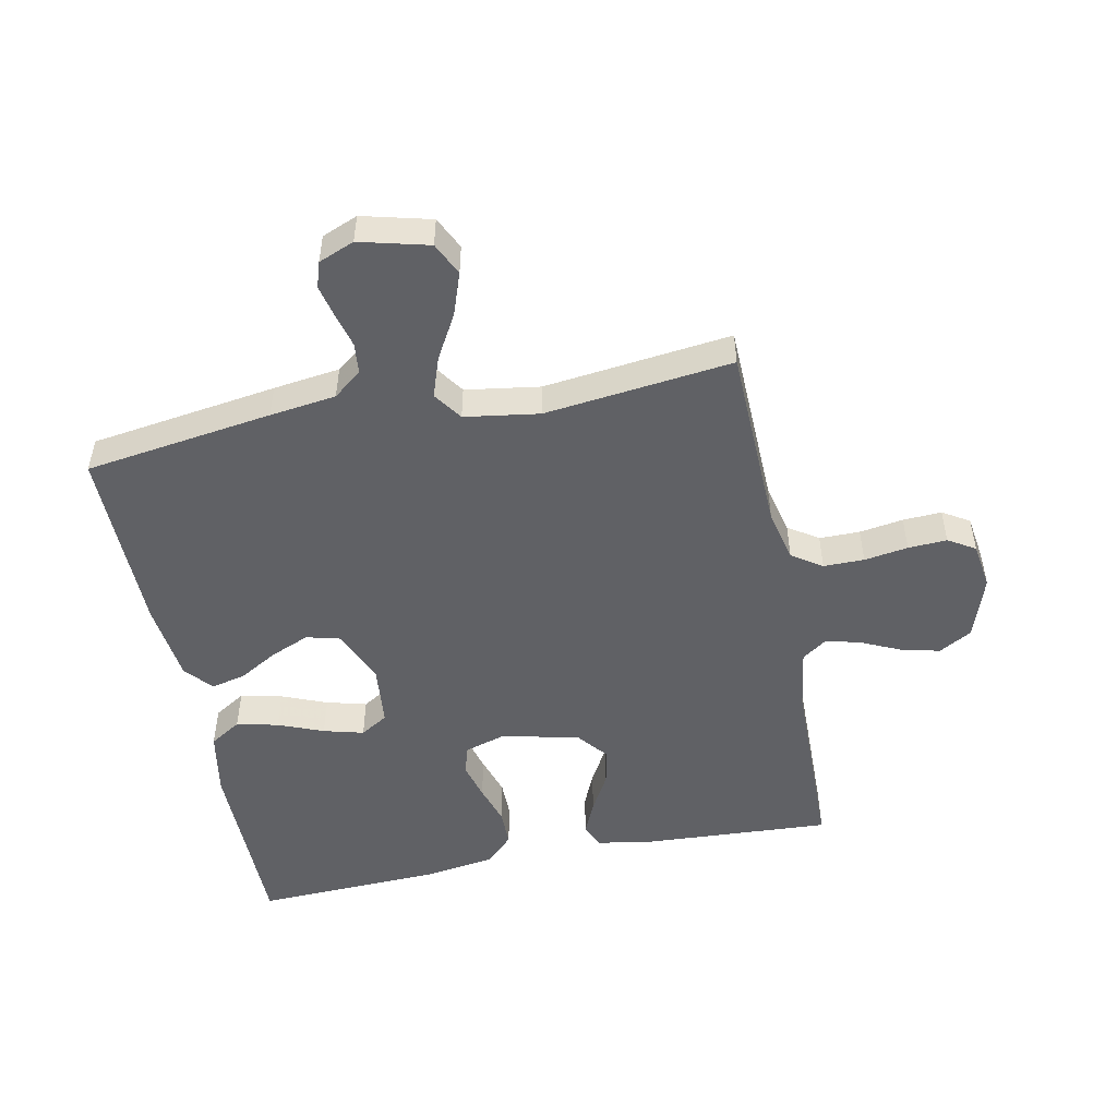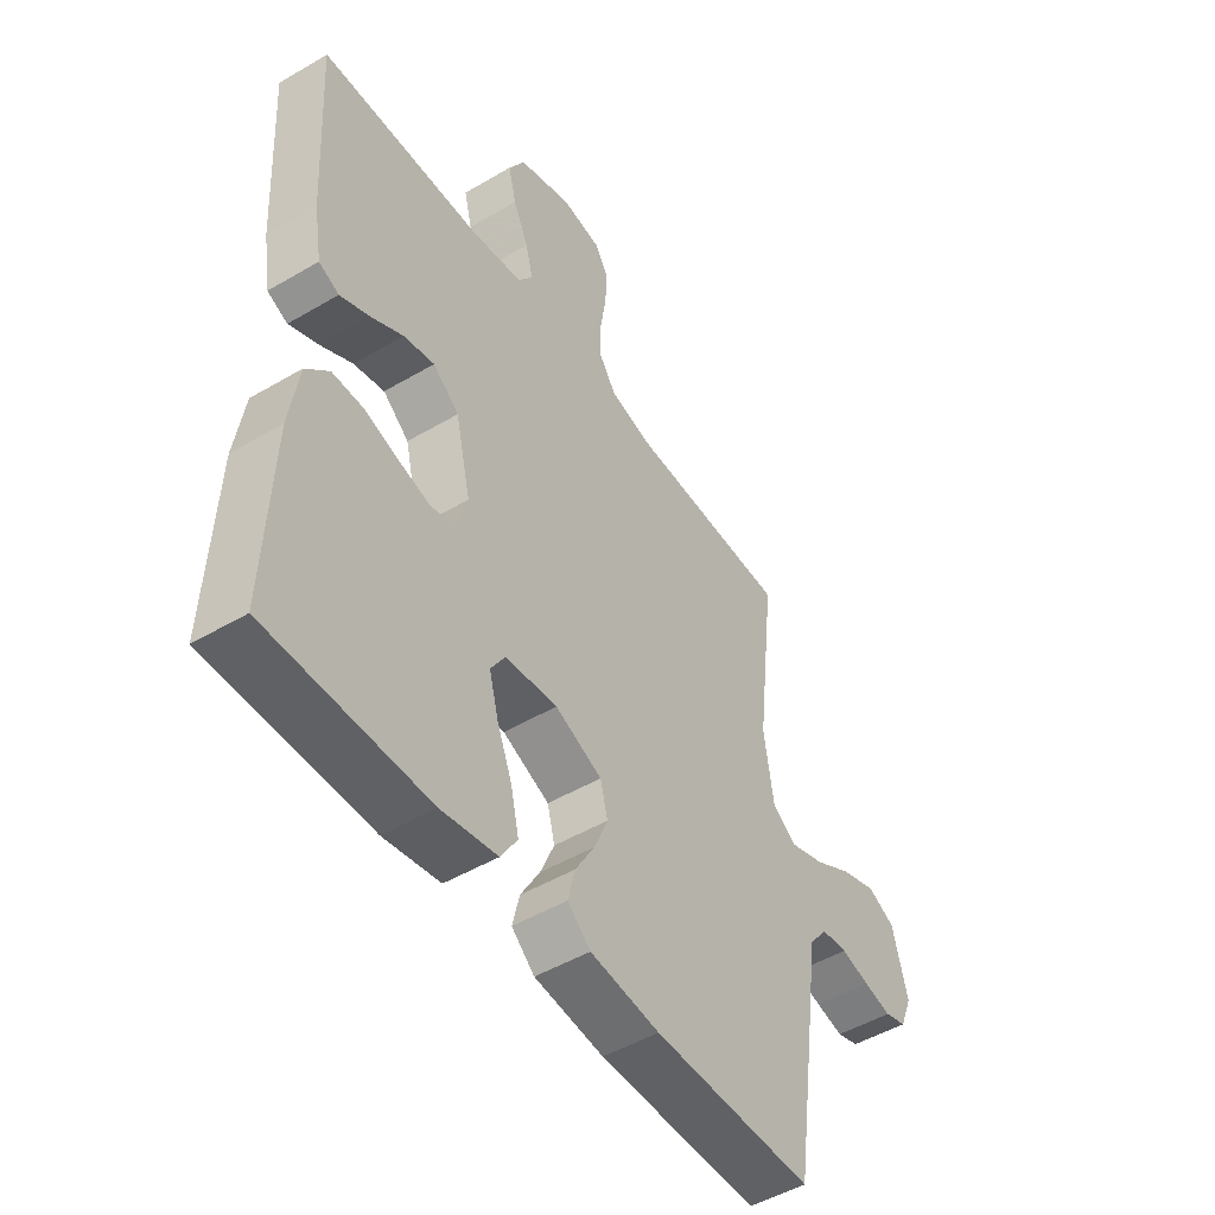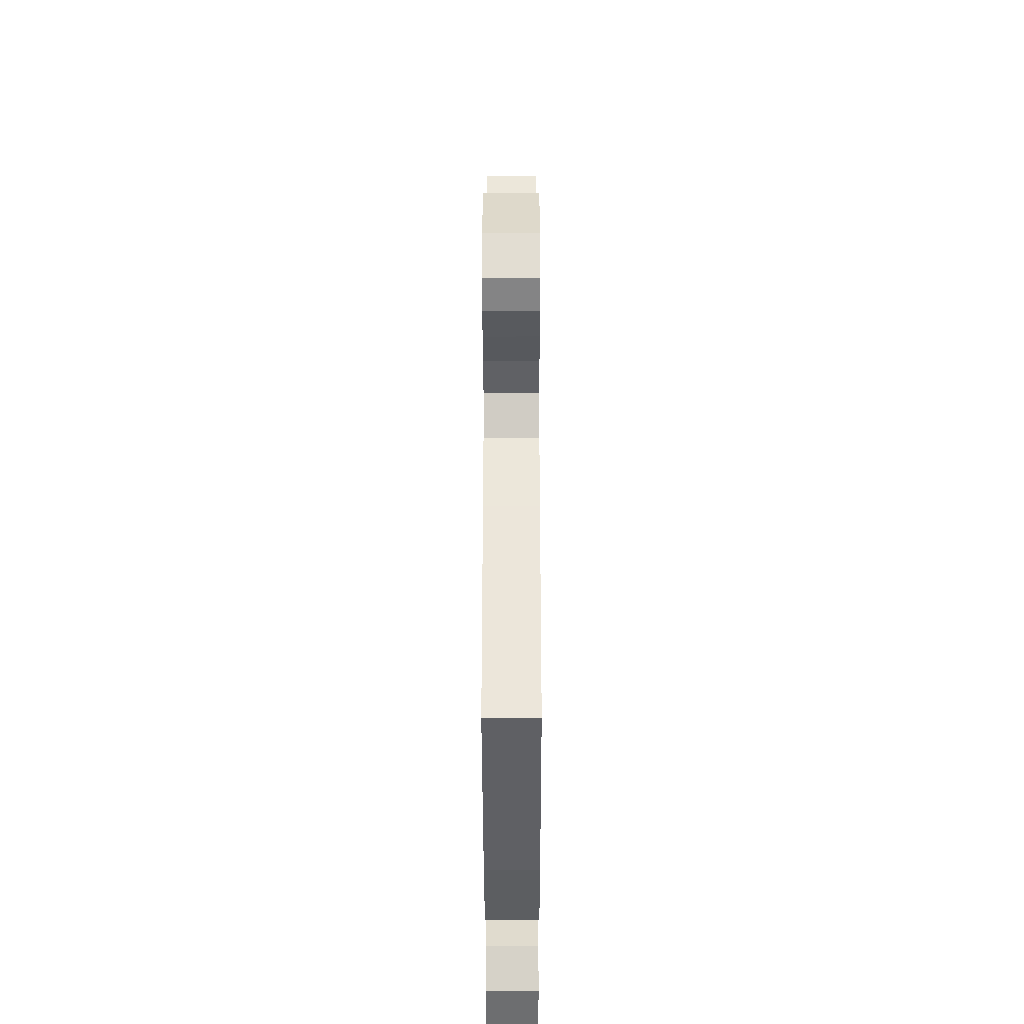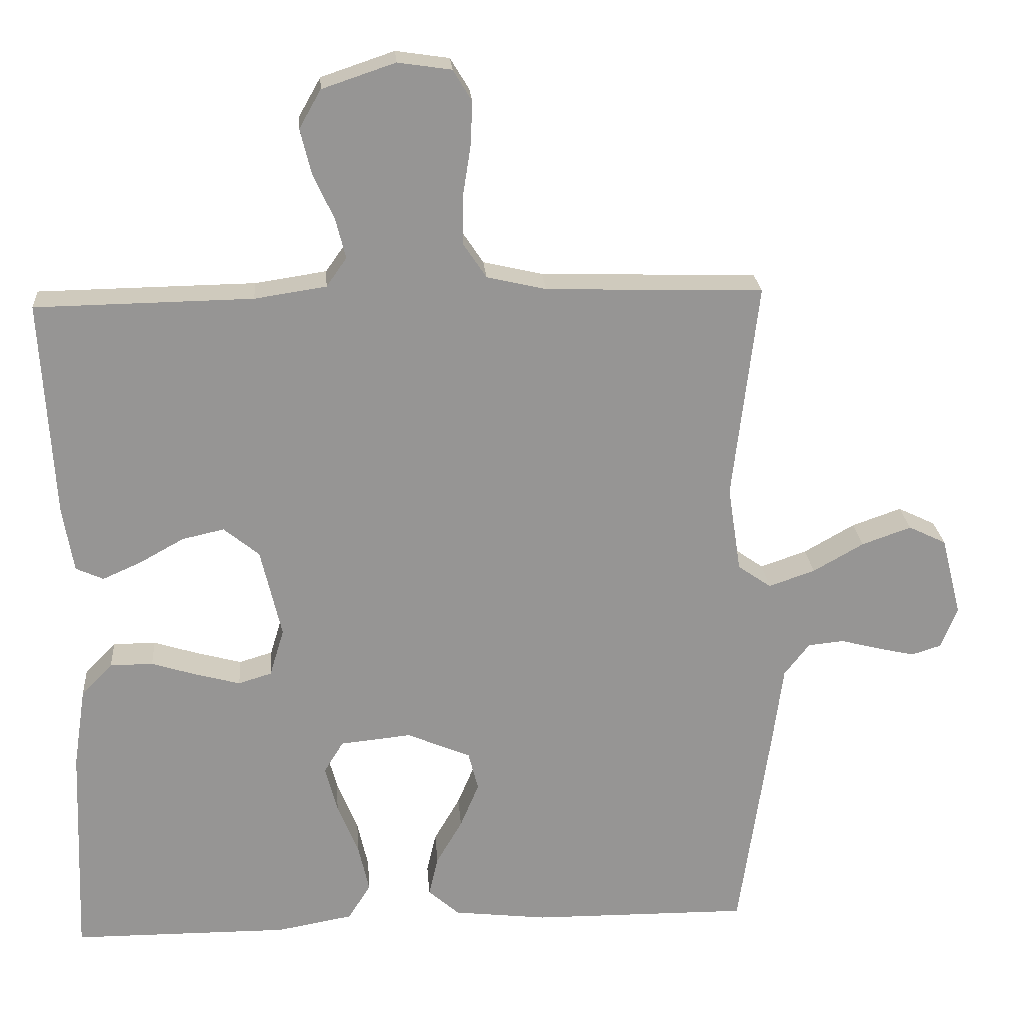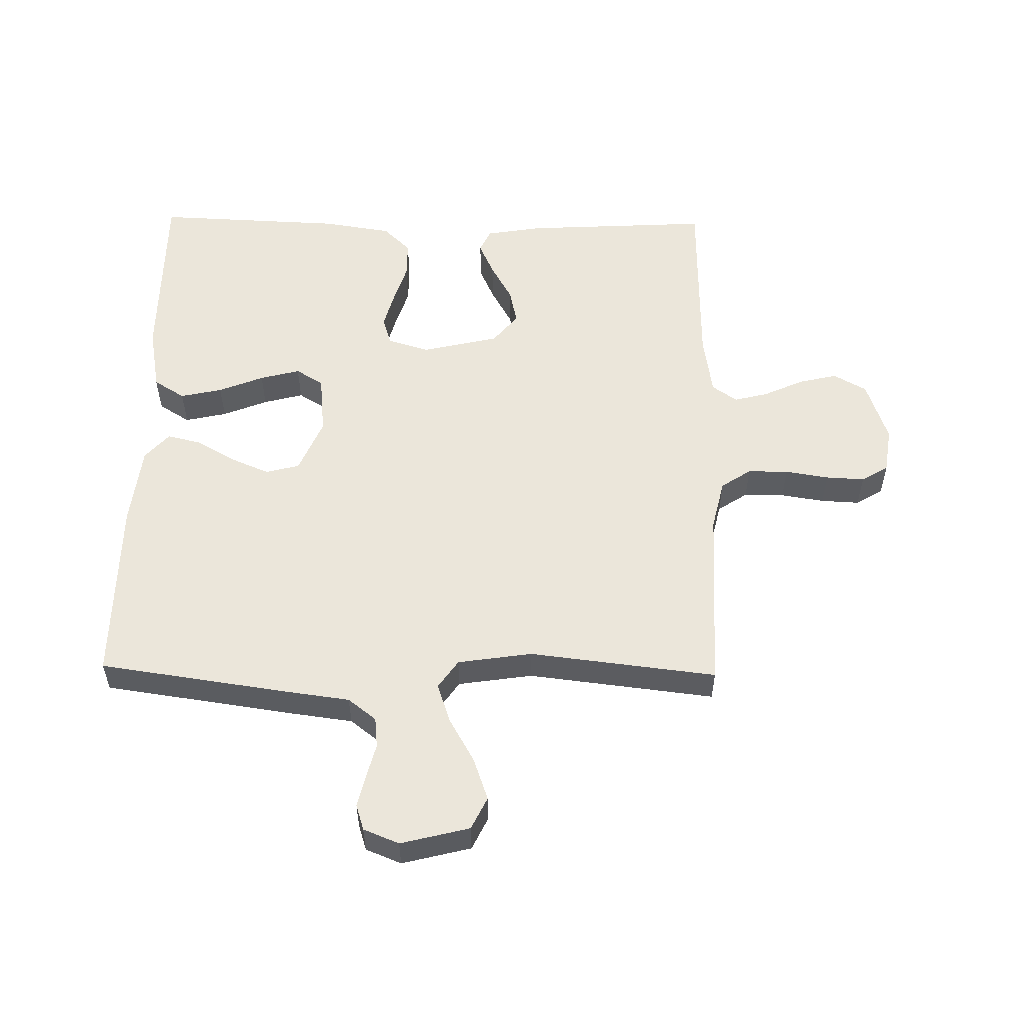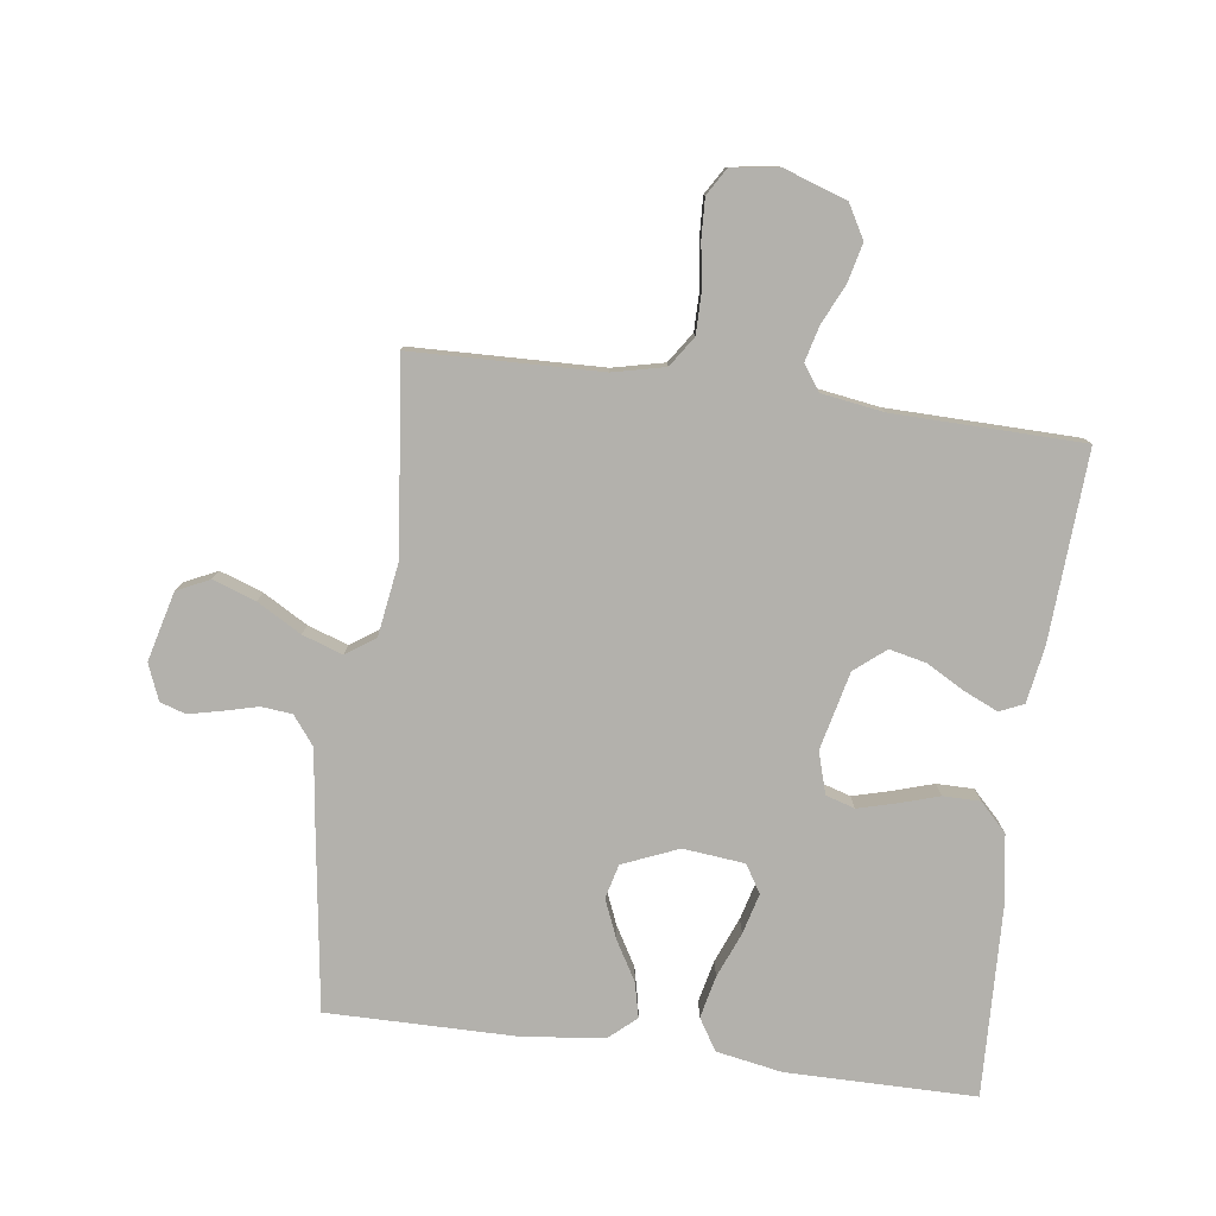
<metadata>
{"format":"obj","ext":"obj","renderer":"f3d","projection":"perspective","resolution":1024,"background":"white","views":[{"elev":-50.3,"azim":-78.6,"up":"+Y"},{"elev":-49.1,"azim":123.2,"up":"+Z"},{"elev":-43.9,"azim":-89.9,"up":"+Z"},{"elev":22.9,"azim":175.7,"up":"+Z"},{"elev":54.7,"azim":-89.0,"up":"+Y"},{"elev":-79.1,"azim":-7.7,"up":"+Y"}]}
</metadata>
<code>
v 0.5 0.07 0.5
v 0.483 0.07 0.2
v 0.468 0.07 0.11
v 0.43 0.07 0.093
v 0.376 0.07 0.117
v 0.315 0.07 0.151
v 0.257 0.07 0.164
v 0.208 0.07 0.124
v 0.179 0.07 0
v 0.199 0.07 -0.066
v 0.245 0.07 -0.08
v 0.305 0.07 -0.064
v 0.369 0.07 -0.044
v 0.428 0.07 -0.044
v 0.471 0.07 -0.088
v 0.488 0.07 -0.2
v 0.5 0.07 -0.5
v 0.2 0.07 -0.501
v 0.095 0.07 -0.482
v 0.064 0.07 -0.432
v 0.079 0.07 -0.365
v 0.108 0.07 -0.293
v 0.125 0.07 -0.229
v 0.098 0.07 -0.185
v 0 0.07 -0.175
v -0.088 0.07 -0.212
v -0.102 0.07 -0.266
v -0.076 0.07 -0.328
v -0.04 0.07 -0.39
v -0.027 0.07 -0.445
v -0.07 0.07 -0.483
v -0.2 0.07 -0.498
v -0.5 0.07 -0.5
v -0.543 0.07 -0.2
v -0.557 0.07 -0.094
v -0.592 0.07 -0.049
v -0.641 0.07 -0.044
v -0.695 0.07 -0.058
v -0.747 0.07 -0.07
v -0.788 0.07 -0.057
v -0.811 0.07 0
v -0.783 0.07 0.11
v -0.731 0.07 0.135
v -0.663 0.07 0.111
v -0.593 0.07 0.071
v -0.529 0.07 0.049
v -0.483 0.07 0.081
v -0.465 0.07 0.2
v -0.5 0.07 0.5
v -0.2 0.07 0.509
v -0.118 0.07 0.528
v -0.086 0.07 0.576
v -0.086 0.07 0.641
v -0.097 0.07 0.711
v -0.1 0.07 0.773
v -0.074 0.07 0.816
v 0 0.07 0.827
v 0.101 0.07 0.793
v 0.131 0.07 0.74
v 0.116 0.07 0.678
v 0.087 0.07 0.615
v 0.073 0.07 0.56
v 0.101 0.07 0.52
v 0.2 0.07 0.505
v 0.5 0 0.5
v 0.483 0 0.2
v 0.468 0 0.11
v 0.43 0 0.093
v 0.376 0 0.117
v 0.315 0 0.151
v 0.257 0 0.164
v 0.208 0 0.124
v 0.179 0 0
v 0.199 0 -0.066
v 0.245 0 -0.08
v 0.305 0 -0.064
v 0.369 0 -0.044
v 0.428 0 -0.044
v 0.471 0 -0.088
v 0.488 0 -0.2
v 0.5 0 -0.5
v 0.2 0 -0.501
v 0.095 0 -0.482
v 0.064 0 -0.432
v 0.079 0 -0.365
v 0.108 0 -0.293
v 0.125 0 -0.229
v 0.098 0 -0.185
v 0 0 -0.175
v -0.088 0 -0.212
v -0.102 0 -0.266
v -0.076 0 -0.328
v -0.04 0 -0.39
v -0.027 0 -0.445
v -0.07 0 -0.483
v -0.2 0 -0.498
v -0.5 0 -0.5
v -0.543 0 -0.2
v -0.557 0 -0.094
v -0.592 0 -0.049
v -0.641 0 -0.044
v -0.695 0 -0.058
v -0.747 0 -0.07
v -0.788 0 -0.057
v -0.811 0 0
v -0.783 0 0.11
v -0.731 0 0.135
v -0.663 0 0.111
v -0.593 0 0.071
v -0.529 0 0.049
v -0.483 0 0.081
v -0.465 0 0.2
v -0.5 0 0.5
v -0.2 0 0.509
v -0.118 0 0.528
v -0.086 0 0.576
v -0.086 0 0.641
v -0.097 0 0.711
v -0.1 0 0.773
v -0.074 0 0.816
v 0 0 0.827
v 0.101 0 0.793
v 0.131 0 0.74
v 0.116 0 0.678
v 0.087 0 0.615
v 0.073 0 0.56
v 0.101 0 0.52
v 0.2 0 0.505
f 58 59 60 61
f 58 61 62
f 57 58 62
f 56 57 62
f 53 54 55 56
f 52 53 56 62
f 51 52 62 63
f 48 49 50
f 47 48 50 51
f 42 43 44 45
f 42 45 46
f 41 42 46
f 40 41 46
f 37 38 39 40
f 37 40 46
f 36 37 46 47
f 32 33 34 35
f 32 35 36 47
f 28 29 30 31
f 27 28 31 32
f 26 27 32 47
f 19 20 21 22
f 19 22 23
f 18 19 23
f 17 18 23
f 16 17 23 24
f 12 13 14 15
f 11 12 15 16
f 10 11 16 24
f 3 4 5 6
f 1 2 3 6
f 64 1 6 7
f 63 64 7 8
f 51 63 8 9
f 25 26 47 51
f 24 25 51
f 9 10 24 51
f 125 124 123 122
f 126 125 122
f 126 122 121
f 126 121 120
f 120 119 118 117
f 126 120 117 116
f 127 126 116 115
f 114 113 112
f 115 114 112 111
f 109 108 107 106
f 110 109 106
f 110 106 105
f 110 105 104
f 104 103 102 101
f 110 104 101
f 111 110 101 100
f 99 98 97 96
f 111 100 99 96
f 95 94 93 92
f 96 95 92 91
f 111 96 91 90
f 86 85 84 83
f 87 86 83
f 87 83 82
f 87 82 81
f 88 87 81 80
f 79 78 77 76
f 80 79 76 75
f 88 80 75 74
f 70 69 68 67
f 70 67 66 65
f 71 70 65 128
f 72 71 128 127
f 73 72 127 115
f 115 111 90 89
f 115 89 88
f 115 88 74 73
f 1 65 66 2
f 2 66 67 3
f 3 67 68 4
f 4 68 69 5
f 5 69 70 6
f 6 70 71 7
f 7 71 72 8
f 8 72 73 9
f 9 73 74 10
f 10 74 75 11
f 11 75 76 12
f 12 76 77 13
f 13 77 78 14
f 14 78 79 15
f 15 79 80 16
f 16 80 81 17
f 17 81 82 18
f 18 82 83 19
f 19 83 84 20
f 20 84 85 21
f 21 85 86 22
f 22 86 87 23
f 23 87 88 24
f 24 88 89 25
f 25 89 90 26
f 26 90 91 27
f 27 91 92 28
f 28 92 93 29
f 29 93 94 30
f 30 94 95 31
f 31 95 96 32
f 32 96 97 33
f 33 97 98 34
f 34 98 99 35
f 35 99 100 36
f 36 100 101 37
f 37 101 102 38
f 38 102 103 39
f 39 103 104 40
f 40 104 105 41
f 41 105 106 42
f 42 106 107 43
f 43 107 108 44
f 44 108 109 45
f 45 109 110 46
f 46 110 111 47
f 47 111 112 48
f 48 112 113 49
f 49 113 114 50
f 50 114 115 51
f 51 115 116 52
f 52 116 117 53
f 53 117 118 54
f 54 118 119 55
f 55 119 120 56
f 56 120 121 57
f 57 121 122 58
f 58 122 123 59
f 59 123 124 60
f 60 124 125 61
f 61 125 126 62
f 62 126 127 63
f 63 127 128 64
f 64 128 65 1

</code>
